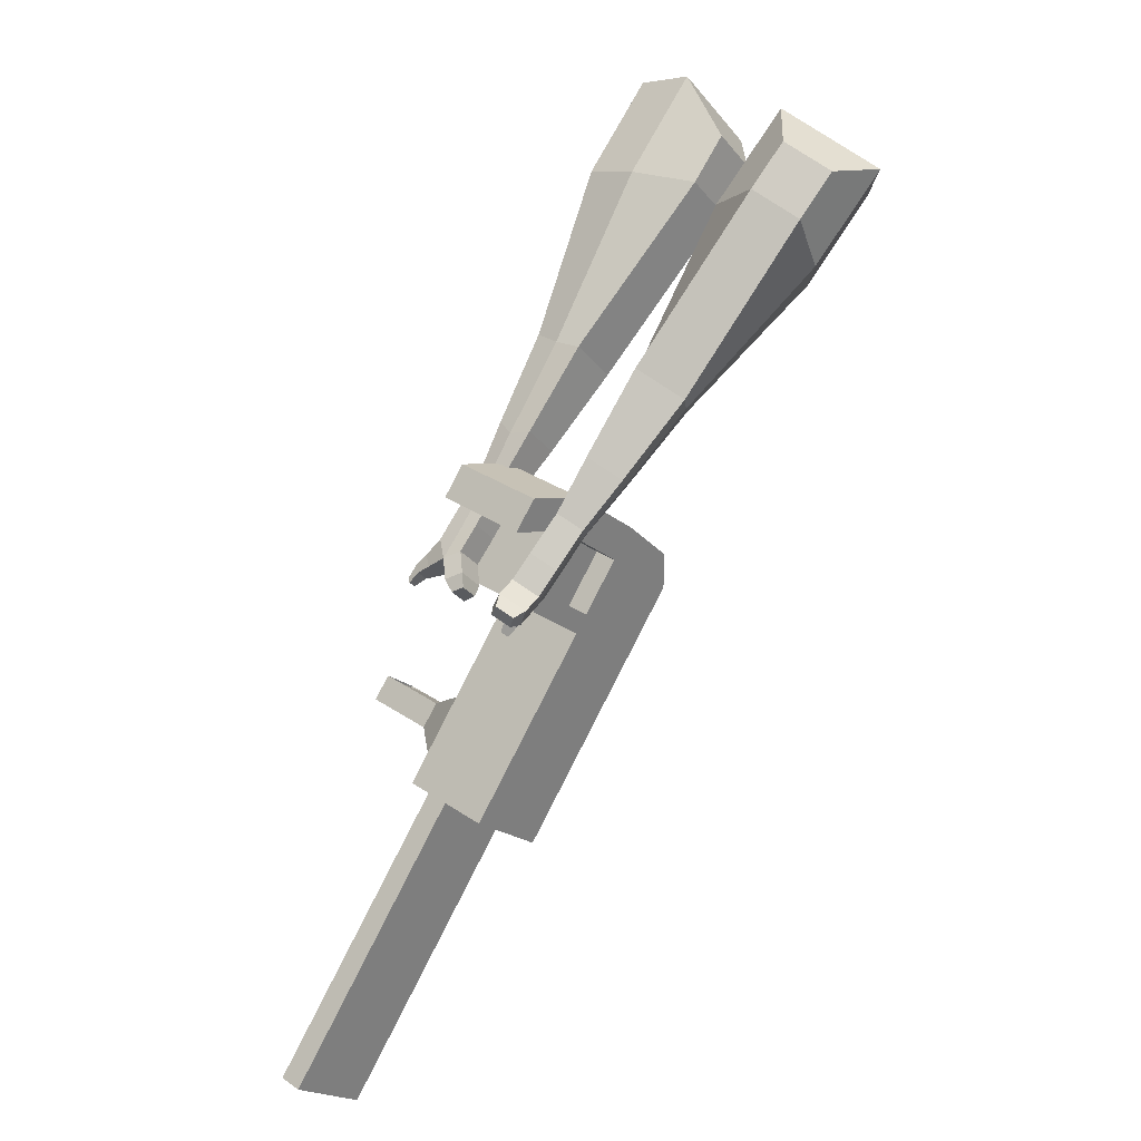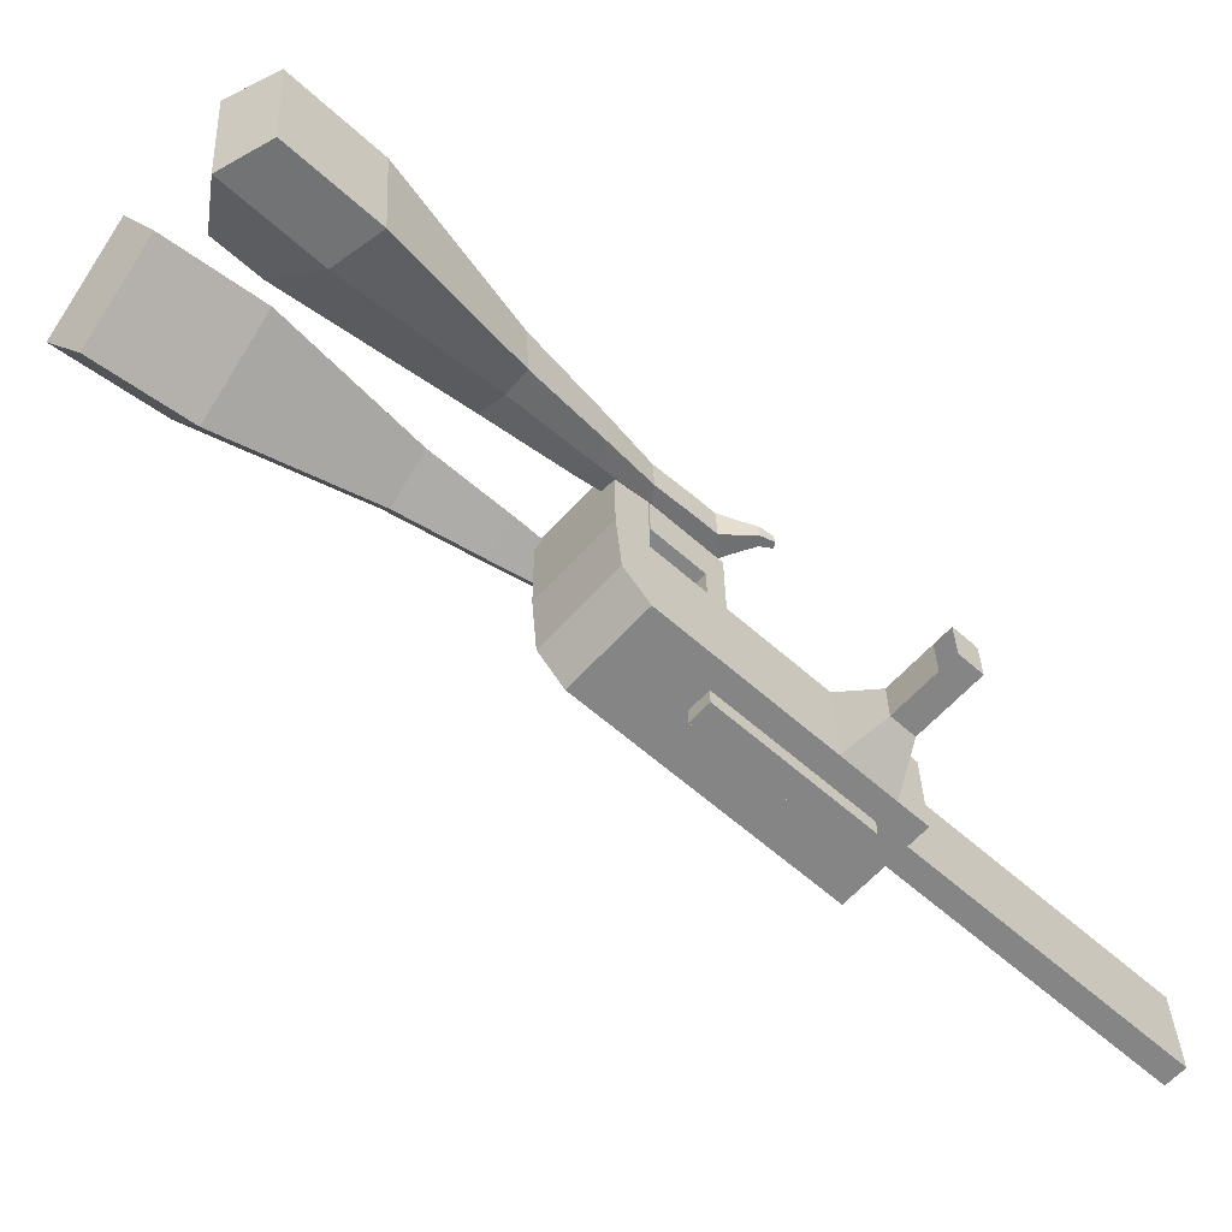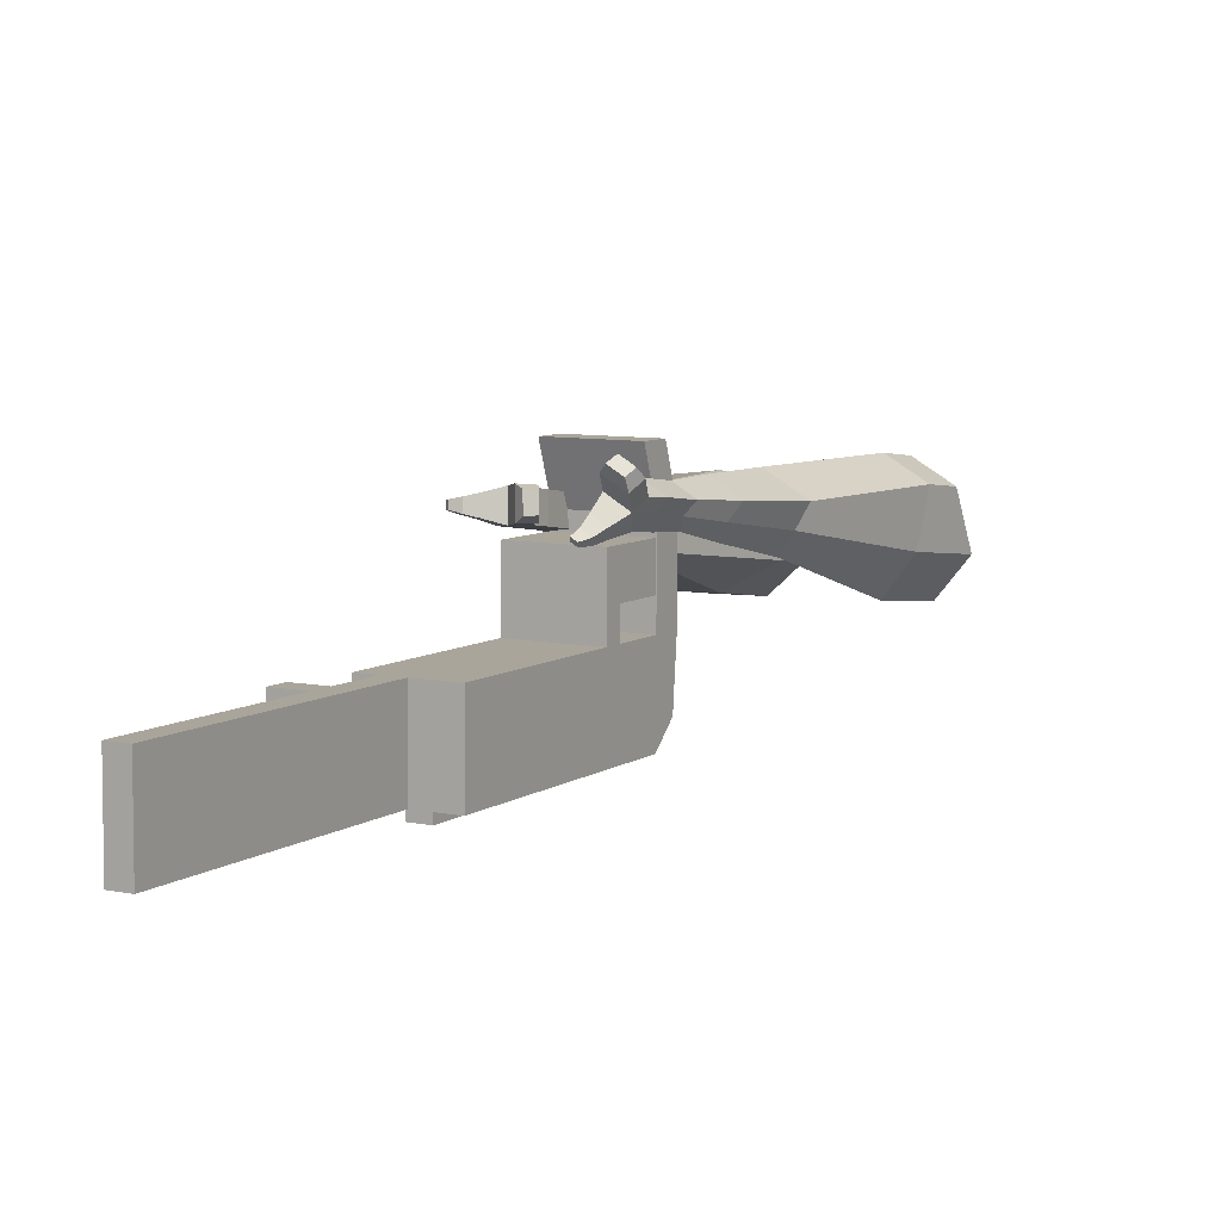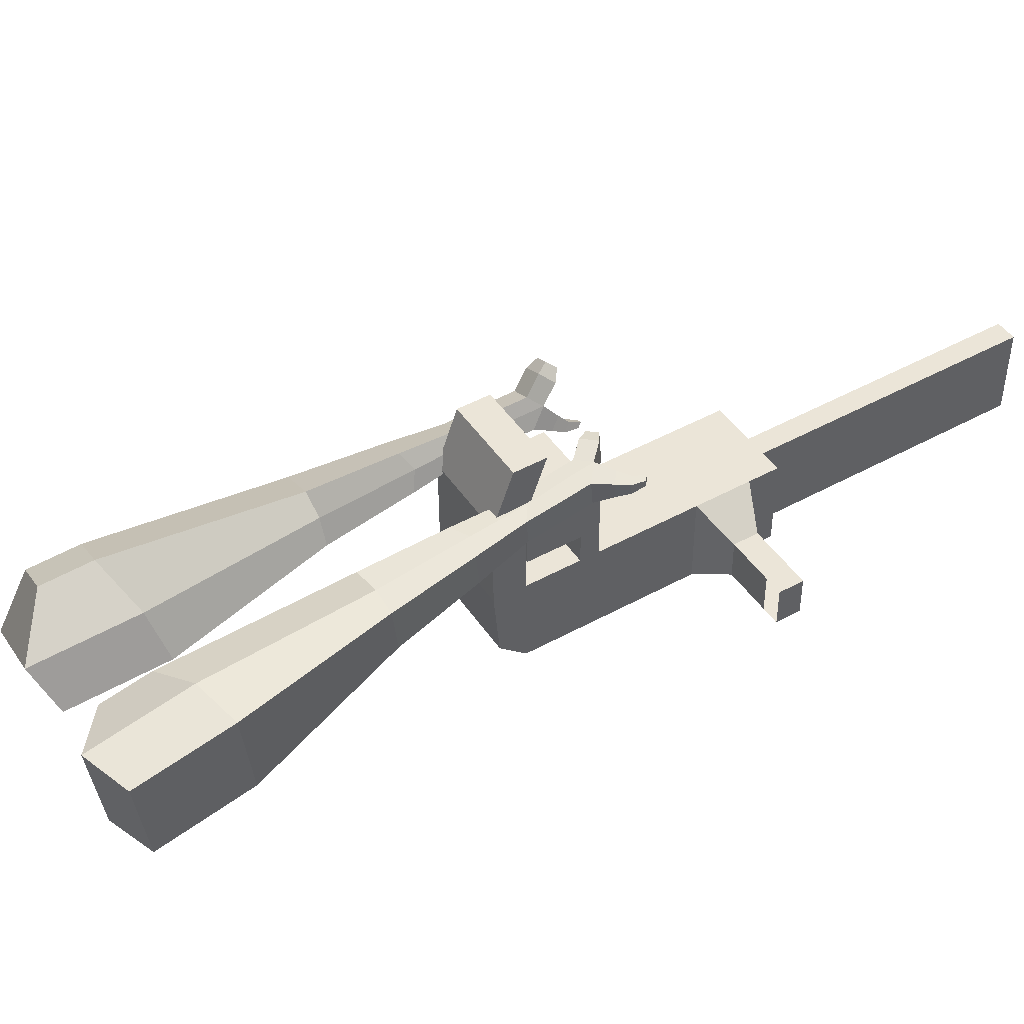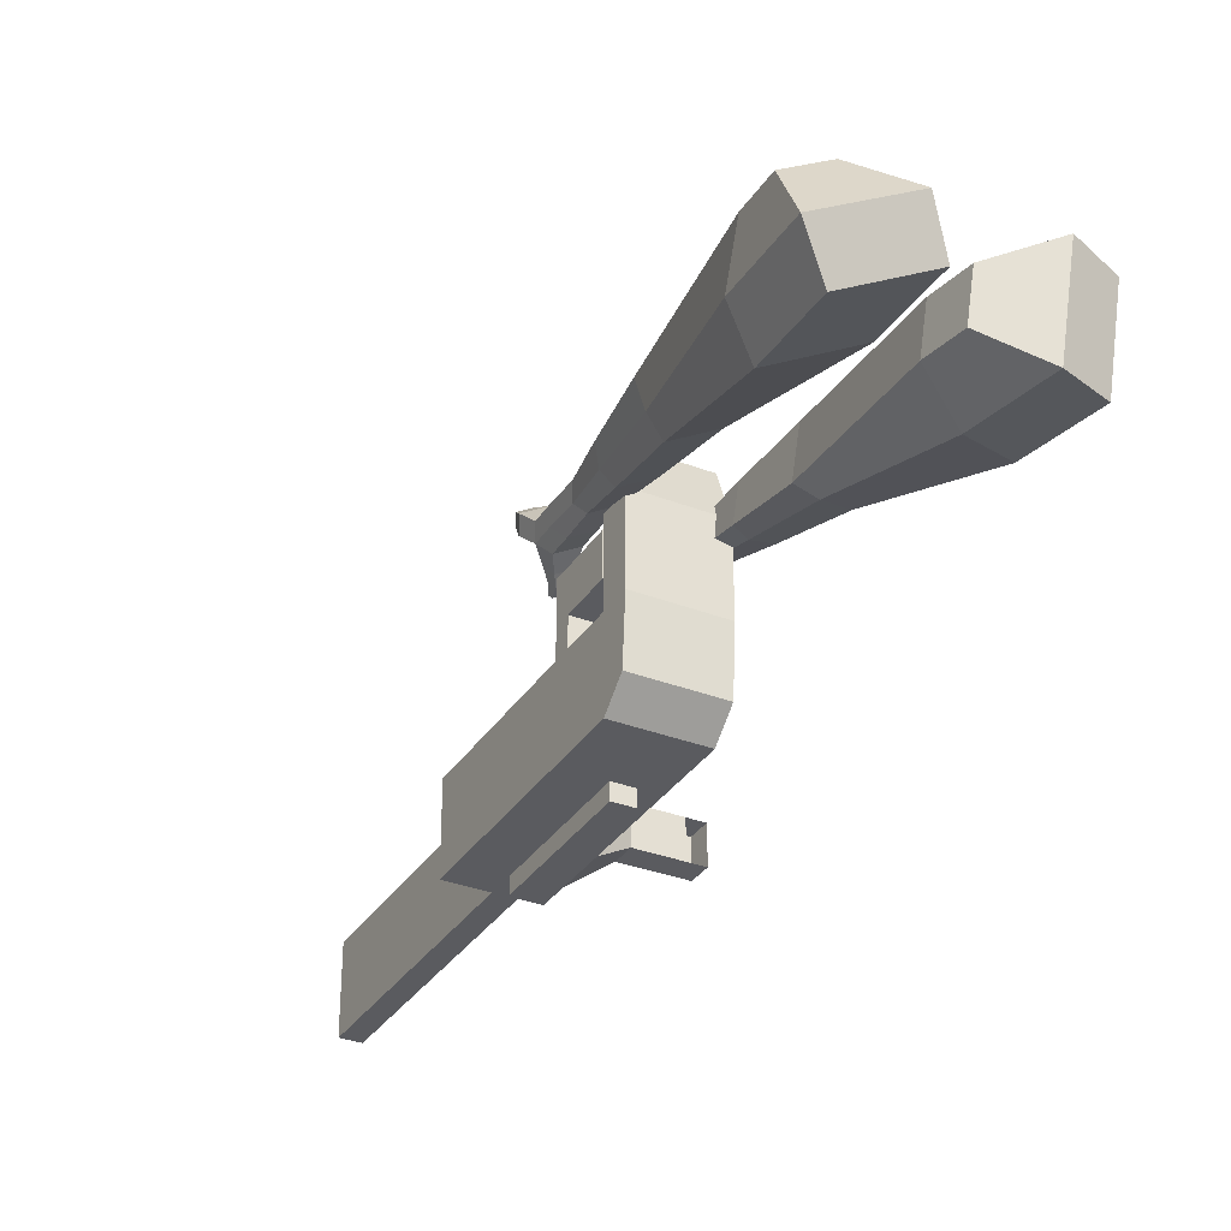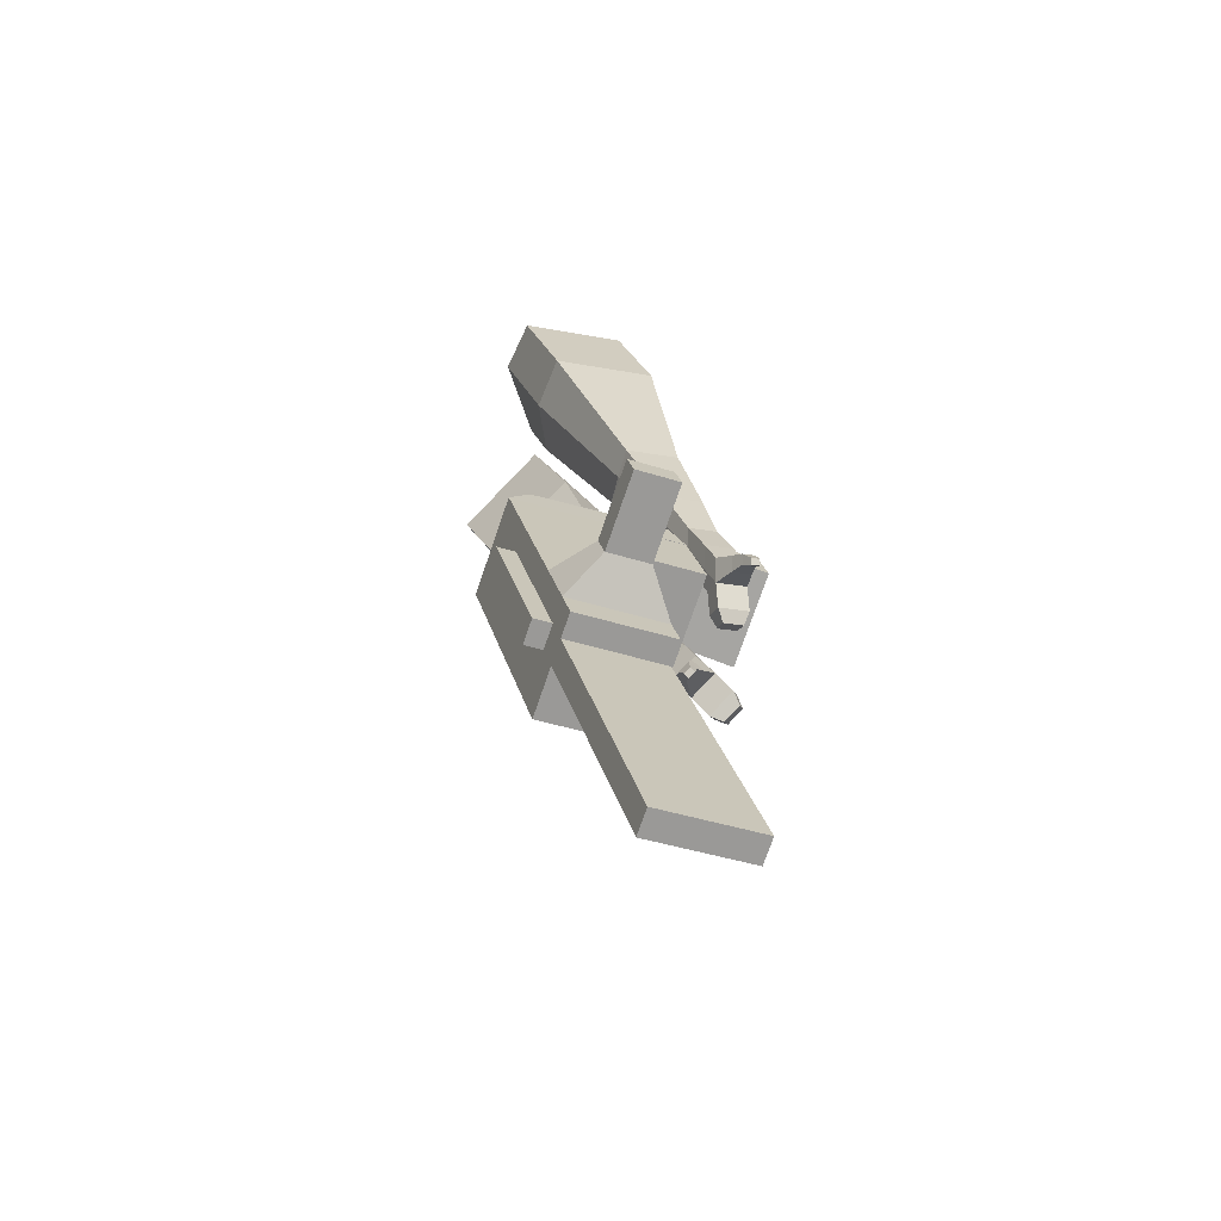
<metadata>
{"format":"obj","ext":"obj","renderer":"f3d","projection":"perspective","resolution":1024,"background":"white","views":[{"elev":-19.6,"azim":-147.7,"up":"+Z"},{"elev":-61.7,"azim":15.4,"up":"+Y"},{"elev":7.5,"azim":176.5,"up":"+Y"},{"elev":46.2,"azim":25.4,"up":"+Y"},{"elev":-33.6,"azim":-60.7,"up":"+Y"},{"elev":-38.2,"azim":67.8,"up":"+Z"}]}
</metadata>
<code>
o Cube.046_Cube.010
v 366.6 265 -1021
v 367.9 44.61 -1021
v 485.3 265.6 -1207
v 486.5 45.25 -1207
v 180.9 263.9 -1140
v 182.2 43.51 -1140
v 299.5 264.6 -1326
v 300.8 44.15 -1326
v 203.3 264.1 -765.6
v 204.6 43.73 -765.5
v 18.84 42.64 -884.1
v 17.57 263 -884.2
v 129.4 263.7 -649.8
v 130.7 43.34 -649.8
v -55.07 42.24 -768.4
v -56.34 262.6 -768.4
v 85.76 263.5 -581.4
v 94.11 103.2 -592.7
v -91.65 102.1 -711.4
v -100 262.4 -700.1
v 128.2 483.5 -649.9
v -57.6 482.4 -768.5
v 84.49 483.2 -581.5
v -101.3 482.1 -700.1
v 228.8 264.3 -805.5
v 230.1 43.87 -805.4
v 43.05 263.2 -924.1
v 44.32 42.77 -924
v 202.9 336.9 -765.6
v 17.15 335.8 -884.2
v 228.4 337 -805.5
v 42.63 335.9 -924.1
v 202.3 442.5 -765.6
v 16.55 441.4 -884.2
v 227.8 442.6 -805.5
v 42.03 441.5 -924.1
v 130.7 336.5 -652.5
v -55.09 335.4 -771.1
v 130.1 442.1 -652.5
v -55.69 441 -771.1
v 154.9 620.4 -693.1
v -30.82 619.3 -811.7
v 111.3 620.2 -624.7
v -74.48 619.1 -743.3
v 443.4 265.4 -1142
v 444.7 45.02 -1141
v 257.6 264.3 -1260
v 258.9 43.93 -1260
v 392.4 265.1 -1266
v 393.7 44.7 -1266
v 273.8 264.5 -1081
v 275 44.06 -1081
v 110.5 263.6 -824.9
v 111.7 43.18 -824.8
v 36.54 263.2 -709.1
v 37.81 42.79 -709.1
v -7.124 263 -640.8
v 1.234 102.7 -652.1
v 35.28 482.9 -709.2
v -8.387 482.7 -640.8
v 137.2 43.32 -864.7
v 135.9 263.7 -864.8
v 110 336.3 -824.9
v 135.5 336.5 -864.8
v 109.4 441.9 -824.9
v 134.9 442 -864.8
v 37.79 336 -711.8
v 37.19 441.5 -711.8
v 62.06 619.8 -752.4
v 18.4 619.6 -684
v 351.8 44.47 -1201
v 350.5 264.9 -1201
v 438.8 265.4 -1237
v 321.5 44.34 -1051
v 158.2 43.46 -795.2
v 84.25 43.06 -679.4
v 47.67 102.9 -622.4
v 182.4 264 -835.1
v 182 336.8 -835.1
v 181.3 442.3 -835.2
v 397 265.2 -1171
v 440.1 44.97 -1237
v 320.2 264.7 -1051
v 156.9 263.9 -795.2
v 82.98 263.5 -679.5
v 39.32 263.2 -611.1
v 81.72 483.2 -679.5
v 38.05 483 -611.2
v 183.6 43.6 -835.1
v 156.5 336.6 -795.2
v 155.9 442.2 -795.3
v 84.23 336.2 -682.1
v 83.63 441.8 -682.1
v 108.5 620.1 -722.7
v 64.84 619.9 -654.4
v 398.2 44.75 -1171
v 183.9 2.328 -835.1
v 137.4 2.054 -864.7
v 398.5 3.48 -1171
v 352 3.206 -1201
v 275.3 2.794 -1081
v 321.7 3.068 -1051
v 500.6 204.3 -1058
v 466.7 204.1 -1005
v 467.3 106.7 -1005
v 501.2 106.8 -1058
v 540.8 204.5 -1032
v 506.9 204.4 -979.2
v 507.4 106.9 -979.2
v 541.4 107.1 -1032
v 602.2 204.9 -993.1
v 568.3 204.7 -940
v 568.8 107.3 -939.9
v 602.8 107.4 -993.1
v 641.7 205.1 -967.9
v 607.8 204.9 -914.7
v 608.4 107.5 -914.7
v 642.3 107.7 -967.8
v 829.8 47.06 -1847
v 783.4 46.79 -1877
v 782.1 267.2 -1877
v 828.5 267.5 -1847
f 45 46 4 3
f 49 50 8 7
f 47 48 6 5
f 26 25 9 10
f 72 47 5 51
f 96 46 2 74
f 10 9 13 14
f 84 9 29 90
f 89 26 10 75
f 27 28 11 12
f 76 14 18 77
f 75 10 14 76
f 12 11 15 16
f 53 12 16 55
f 86 77 18 17
f 16 15 19 20
f 16 20 24 22
f 14 13 17 18
f 59 22 42 69
f 86 17 23 88
f 17 13 21 23
f 55 16 22 59
f 5 6 28 27
f 74 2 26 89
f 51 5 27 62
f 2 1 25 26
f 32 30 34 36
f 62 27 32 64
f 27 12 30 32
f 9 25 31 29
f 66 36 34 65
f 90 29 37 92
f 64 32 36 66
f 29 31 35 33
f 92 37 39 93
f 29 33 39 37
f 34 30 38 40
f 65 34 40 68
f 69 42 44 70
f 23 21 41 43
f 88 23 43 95
f 22 24 44 42
f 82 4 46 96
f 49 7 47 72
f 7 8 48 47
f 46 45 103 106
f 73 49 72 81
f 8 50 71 48
f 24 60 70 44
f 94 69 70 95
f 91 65 68 93
f 38 67 68 40
f 79 64 66 80
f 30 63 67 38
f 80 66 65 91
f 78 62 64 79
f 83 51 62 78
f 6 52 61 28
f 85 55 59 87
f 20 57 60 24
f 87 59 69 94
f 20 19 58 57
f 84 53 55 85
f 11 54 56 15
f 15 56 58 19
f 28 61 54 11
f 12 53 63 30
f 48 71 52 6
f 81 72 51 83
f 50 49 121 120
f 3 4 82 73
f 45 81 83 1
f 9 84 85 13
f 21 87 94 41
f 13 85 87 21
f 1 83 78 25
f 25 78 79 31
f 35 80 91 33
f 31 79 80 35
f 33 91 93 39
f 41 94 95 43
f 3 73 81 45
f 50 82 96 71
f 60 88 95 70
f 67 92 93 68
f 63 90 92 67
f 52 71 100 101
f 57 86 88 60
f 57 58 77 86
f 54 75 76 56
f 56 76 77 58
f 61 89 75 54
f 53 84 90 63
f 89 61 98 97
f 101 102 97 98
f 100 99 102 101
f 61 52 101 98
f 74 89 97 102
f 71 96 99 100
f 96 74 102 99
f 106 103 107 110
f 1 2 105 104
f 2 46 106 105
f 45 1 104 103
f 109 110 114 113
f 104 105 109 108
f 105 106 110 109
f 103 104 108 107
f 113 114 118 117
f 107 108 112 111
f 110 107 111 114
f 108 109 113 112
f 116 117 118 115
f 111 112 116 115
f 114 111 115 118
f 122 119 120 121
f 82 50 120 119
f 73 82 119 122
f 49 73 122 121
o Cube.047_Cube.022
v -252.8 447.7 292.2
v -251.4 209.1 253.9
v -135.5 481.9 83.77
v -134 243.3 45.45
v -435.1 415.3 116
v -434.4 292.9 96.32
v -374.9 432.8 9.101
v -374.2 310.5 -10.55
v 4.267 359.3 -308.5
v 3.504 484.3 -288.4
v -107.1 493.4 -349.2
v -106.4 368.4 -369.3
v 94.08 407.5 -499.5
v 93.52 499.4 -484.8
v 12.18 506.1 -529.5
v 12.74 414.2 -544.2
v 148.5 439.8 -619.8
v 148.1 507 -609
v 88.66 511.9 -641.6
v 89.07 444.7 -652.4
v -250 495.3 42.73
v -248.5 242 2.047
v -374.7 459 264
v -373.1 205.7 223.3
v -49.12 493.4 -323
v -48.31 360.8 -344.3
v 62 508.2 -522.9
v 62.59 410.7 -538.6
v 131.6 515.3 -648.4
v 132 444 -659.9
v 197.3 452.9 -699.2
v 196.9 520 -688.4
v 180.1 530.2 -739.1
v 180.5 458.9 -750.5
v 137.6 459.3 -741.4
v 137.2 526.4 -730.6
v 231.2 462.4 -756.9
v 230.8 529.5 -746.1
v 214 539.7 -796.8
v 214.4 468.4 -808.3
v 171.5 468.8 -799.1
v 171.1 535.9 -788.3
v 273.2 478.4 -778.5
v 273 521.6 -771.6
v 262.2 528.1 -804.2
v 262.4 482.2 -811.6
v 203 477 -862.1
v 160.1 477.4 -853
v 159.7 544.5 -842.2
v 202.6 548.3 -850.7
v 302.5 488 -792.7
v 302.3 517.2 -788
v 295 521.6 -810
v 295.2 490.7 -814.9
v 324.6 497.7 -817.3
v 324.5 515.9 -814.3
v 320 518.7 -828.1
v 320.1 499.4 -831.2
v 189.6 493.3 -887.8
v 161.1 493.5 -881.7
v 160.8 538.2 -874.5
v 189.3 540.7 -880.1
f 123 124 126 125
f 130 129 133 134
f 129 130 128 127
f 145 146 124 123
f 143 129 127 145
f 144 126 124 146
f 134 133 137 138
f 143 125 132 147
f 144 130 134 148
f 125 126 131 132
f 150 138 142 152
f 147 132 136 149
f 148 134 138 150
f 132 131 135 136
f 141 151 155 158
f 136 135 139 140
f 138 137 141 142
f 149 136 140 151
f 137 149 151 141
f 140 139 153 154
f 131 148 150 135
f 133 147 149 137
f 135 150 152 139
f 126 144 148 131
f 129 143 147 133
f 130 144 146 128
f 125 143 145 123
f 127 128 146 145
f 157 158 164 163
f 153 156 162 159
f 142 141 158 157
f 151 140 154 155
f 139 152 156 153
f 152 142 157 156
f 164 161 172 171
f 160 159 165 166
f 155 154 160 161
f 158 155 161 164
f 156 157 163 162
f 154 153 159 160
f 168 167 175 176
f 159 162 168 165
f 161 160 166 167
f 162 161 167 168
f 171 172 184 183
f 162 163 170 169
f 163 164 171 170
f 161 162 169 172
f 176 175 179 180
f 167 166 174 175
f 165 168 176 173
f 166 165 173 174
f 178 177 180 179
f 175 174 178 179
f 173 176 180 177
f 174 173 177 178
f 184 181 182 183
f 169 170 182 181
f 172 169 181 184
f 170 171 183 182
o Cube.048_Cube.024
v -530.5 338.6 112.8
v -694.2 223.8 -22.96
v -388.9 365.9 -81.09
v -552.6 251.2 -216.8
v -643.3 528.2 -16.27
v -727.3 469.4 -85.87
v -570.7 542.2 -115.7
v -654.7 483.4 -185.3
v -311.3 372.7 -508.1
v -225.6 432.8 -437
v -281.8 543.2 -462.5
v -367.6 483.1 -533.6
v -181.3 419.6 -674.8
v -118.2 463.8 -622.5
v -159.6 545 -641.3
v -222.6 500.8 -693.5
v -99.37 451.7 -778.3
v -53.3 484 -740.1
v -83.53 543.3 -753.9
v -129.6 511.1 -792.1
v -448.3 472.8 -86.55
v -622.1 351 -230.7
v -598.7 443.8 119.3
v -772.5 322 -24.84
v -247.8 490.5 -452.1
v -338.8 426.7 -527.6
v -125.9 507.9 -645.4
v -192.8 461 -700.9
v -51.08 517.7 -767.6
v -99.99 483.4 -808.2
v -42.67 459.2 -853.1
v 3.404 491.5 -814.9
v 8.824 531.4 -851.4
v -40.09 497.1 -892
v -70.19 523.8 -874.5
v -24.12 556.1 -836.3
v -2.507 465.8 -907.1
v 43.56 498.1 -868.9
v 48.98 538 -905.4
v 0.07355 503.7 -946
v -30.03 530.4 -928.5
v 16.04 562.7 -890.3
v 41.13 454.2 -928.4
v 70.78 475 -903.8
v 74.27 500.7 -927.3
v 42.79 478.6 -953.4
v 8.556 540.3 -987.1
v -21.55 567 -969.6
v 24.52 599.3 -931.4
v 57.47 574.6 -946.6
v 70.28 445 -943
v 90.27 459 -926.4
v 92.62 476.3 -942.3
v 71.4 461.4 -959.9
v 96.61 445.4 -965.3
v 109.1 454.2 -954.9
v 110.6 465 -964.8
v 97.31 455.7 -975.8
v 16.04 570.1 -999.8
v -3.98 587.8 -988.1
v 26.65 609.3 -962.7
v 48.56 592.9 -972.8
f 185 186 188 187
f 192 191 195 196
f 191 192 190 189
f 207 208 186 185
f 205 191 189 207
f 206 188 186 208
f 196 195 199 200
f 205 187 194 209
f 206 192 196 210
f 187 188 193 194
f 212 200 204 214
f 209 194 198 211
f 210 196 200 212
f 194 193 197 198
f 203 213 217 220
f 198 197 201 202
f 200 199 203 204
f 211 198 202 213
f 199 211 213 203
f 202 201 215 216
f 193 210 212 197
f 195 209 211 199
f 197 212 214 201
f 188 206 210 193
f 191 205 209 195
f 192 206 208 190
f 187 205 207 185
f 189 190 208 207
f 219 220 226 225
f 215 218 224 221
f 204 203 220 219
f 213 202 216 217
f 201 214 218 215
f 214 204 219 218
f 226 223 234 233
f 222 221 227 228
f 217 216 222 223
f 220 217 223 226
f 218 219 225 224
f 216 215 221 222
f 230 229 237 238
f 221 224 230 227
f 223 222 228 229
f 224 223 229 230
f 233 234 246 245
f 224 225 232 231
f 225 226 233 232
f 223 224 231 234
f 238 237 241 242
f 229 228 236 237
f 227 230 238 235
f 228 227 235 236
f 240 239 242 241
f 237 236 240 241
f 235 238 242 239
f 236 235 239 240
f 246 243 244 245
f 231 232 244 243
f 234 231 243 246
f 232 233 245 244

</code>
